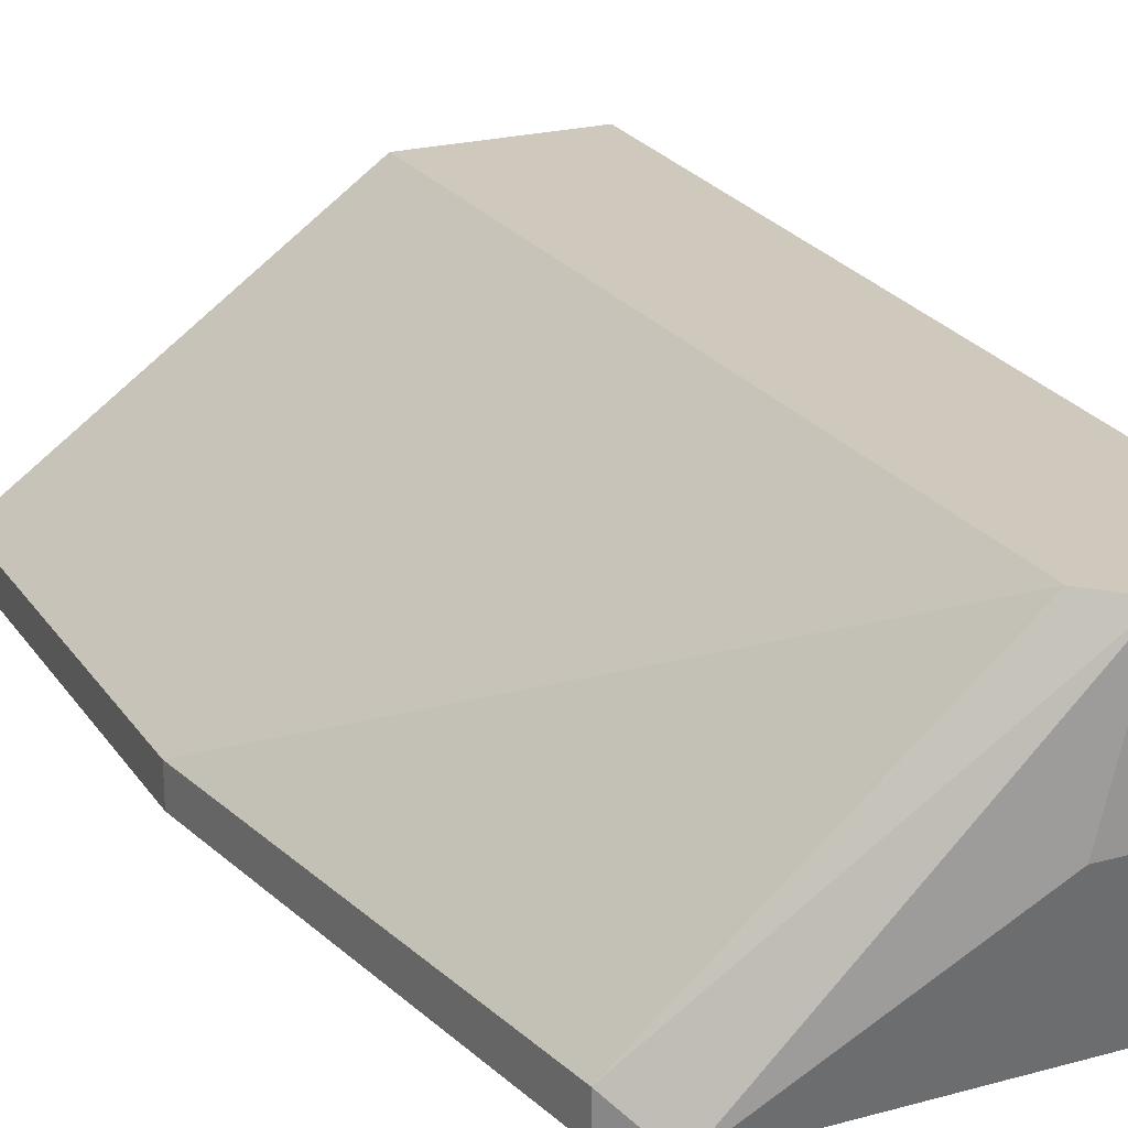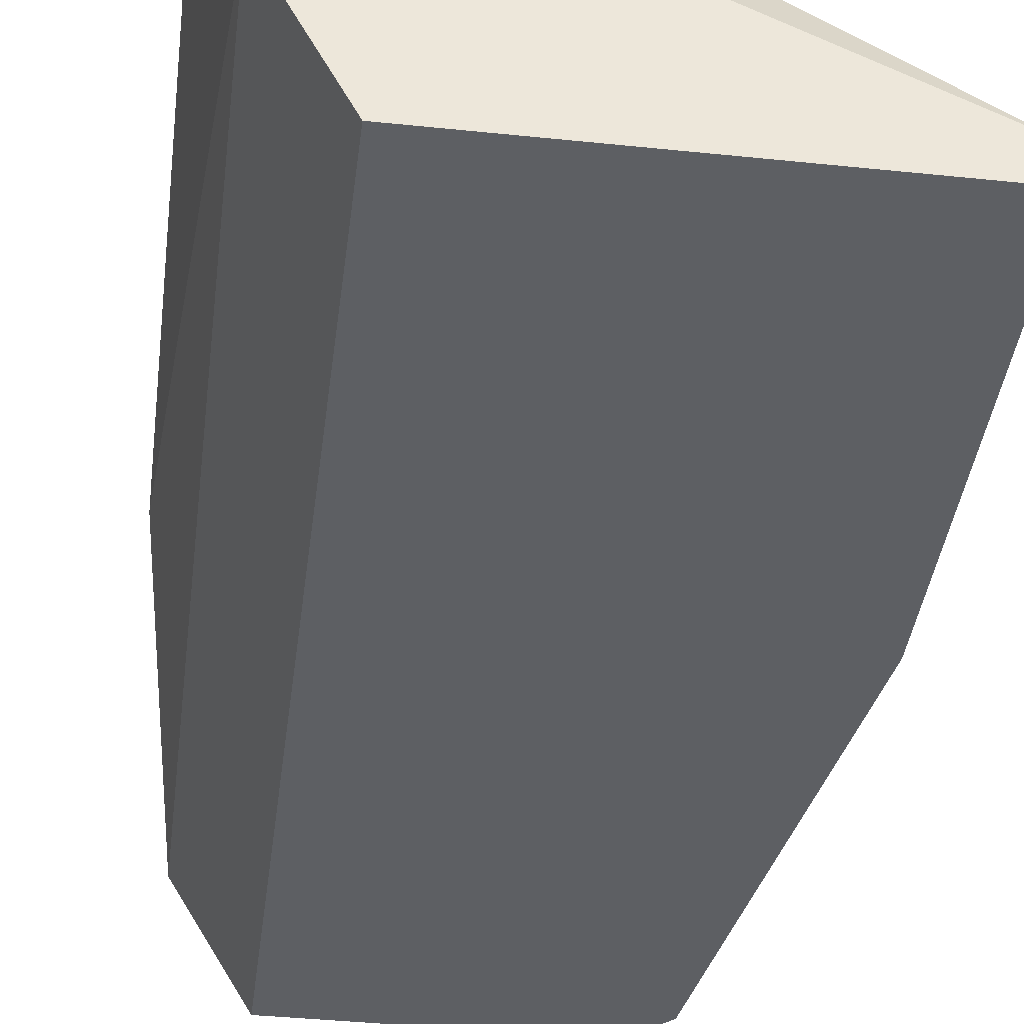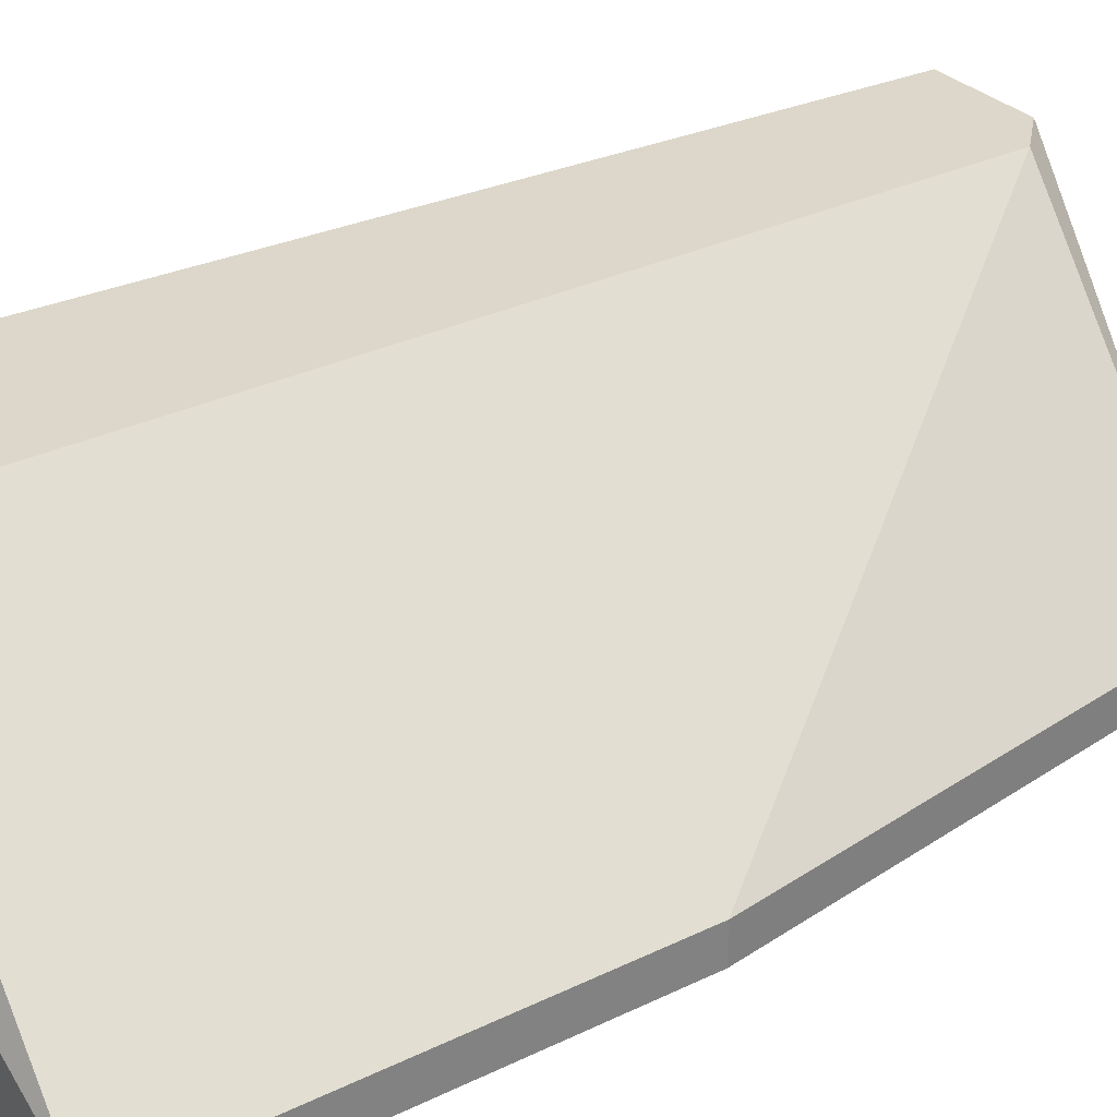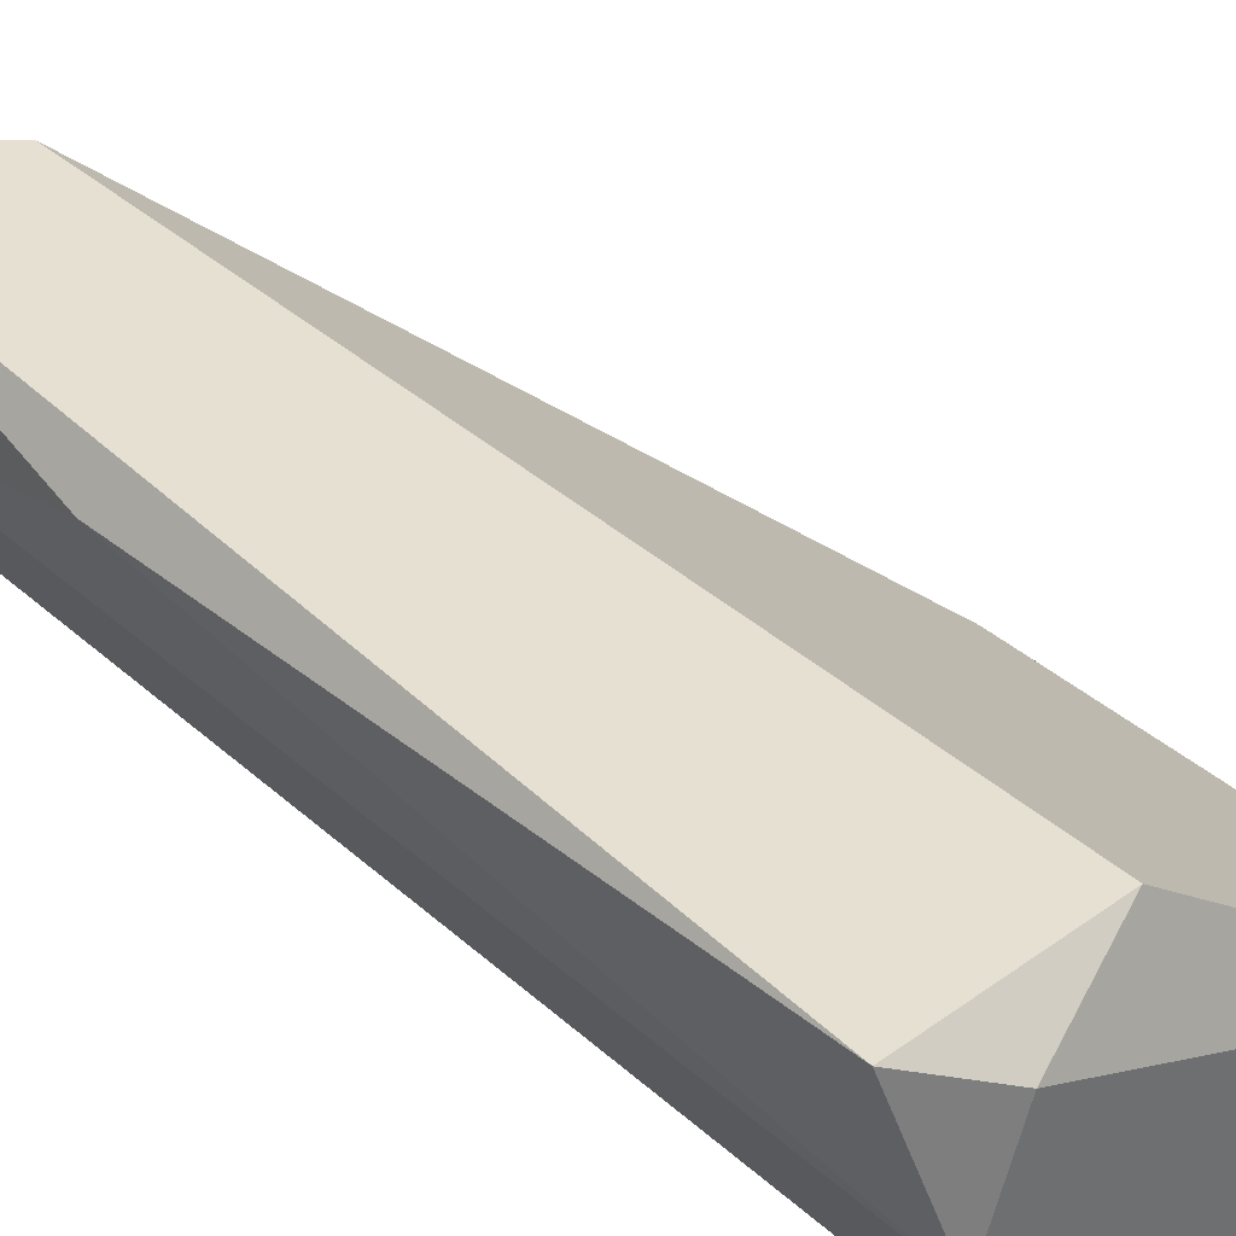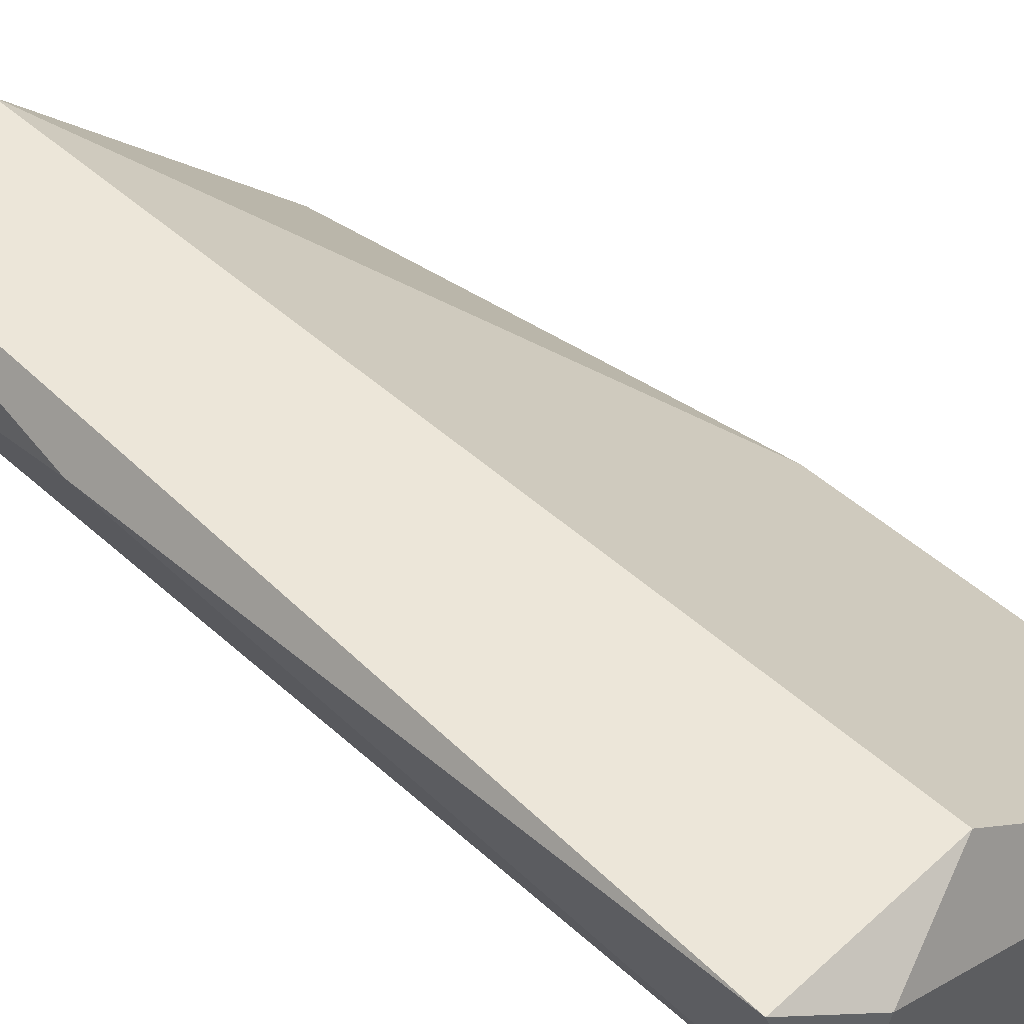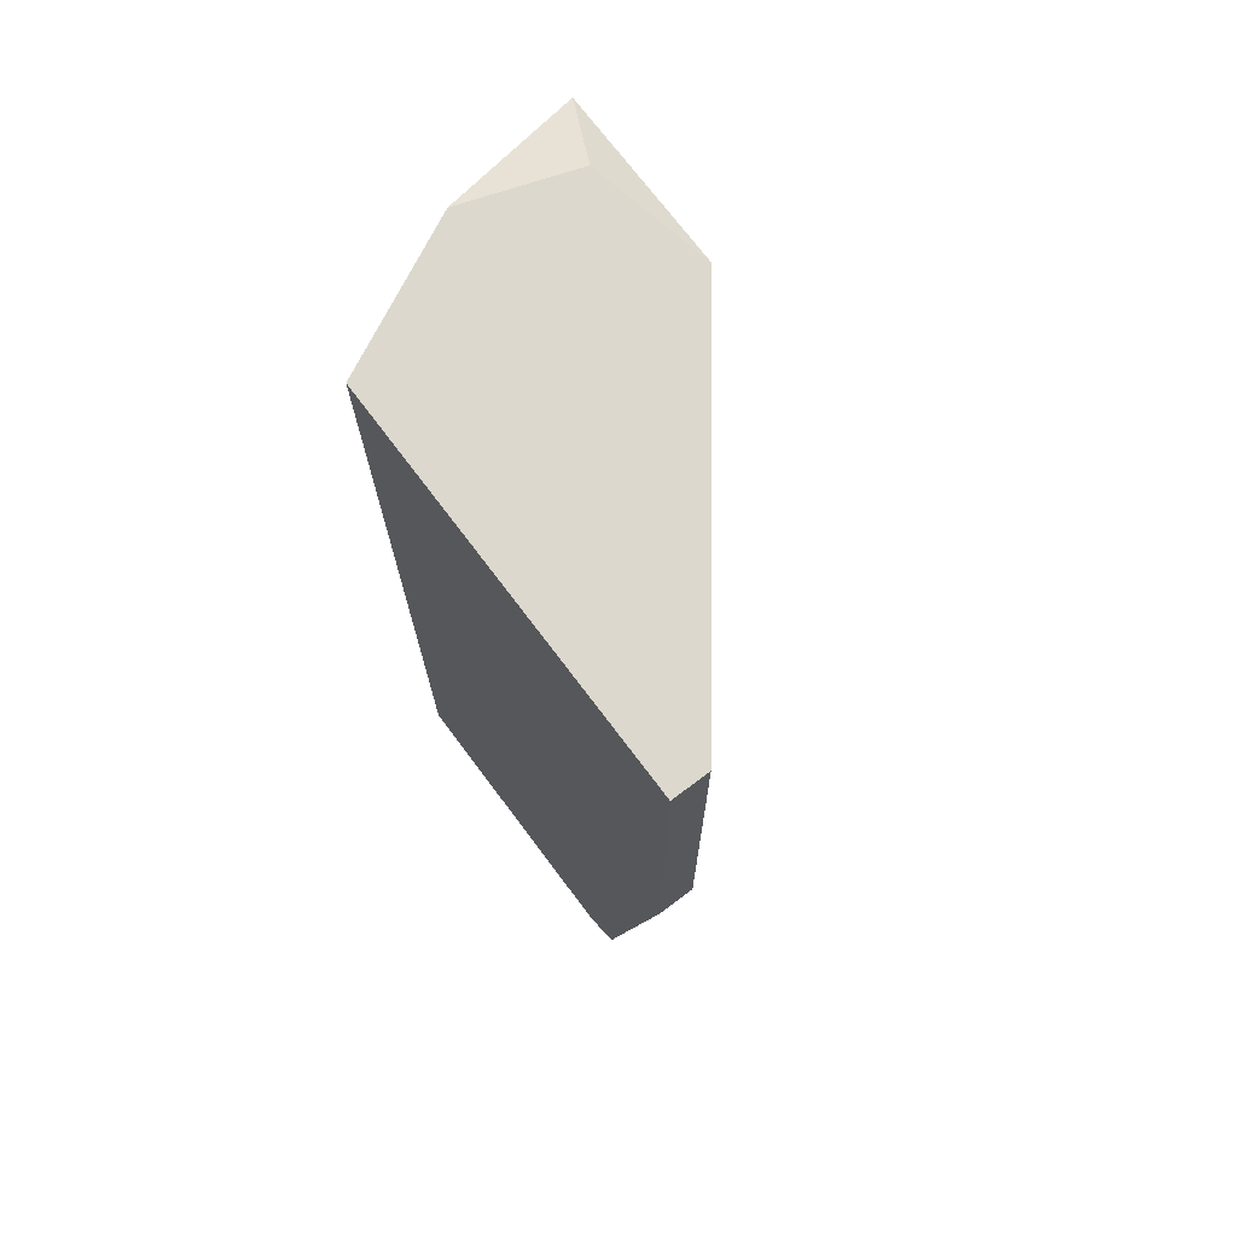
<metadata>
{"format":"obj","ext":"obj","renderer":"f3d","projection":"perspective","resolution":1024,"background":"white","views":[{"elev":22.5,"azim":154.7,"up":"+Y"},{"elev":-40.1,"azim":-7.3,"up":"+Y"},{"elev":30.6,"azim":54.9,"up":"+Y"},{"elev":38.5,"azim":-42.0,"up":"+Y"},{"elev":49.1,"azim":-45.1,"up":"+Y"},{"elev":72.4,"azim":53.1,"up":"+Z"}]}
</metadata>
<code>
v -0.002058 0.02026 0.1032
v -0.002058 0.02026 0.1231
v -0.002058 0.0186 0.1032
v -0.002058 0.0186 0.1231
v -0.02359 0.03185 0.0784
v -0.02359 0.02522 0.1231
v -0.02359 0.02522 0.0784
v -0.02193 0.03019 0.1231
v -0.01696 0.03185 0.08006
v -0.01696 0.03185 0.1215
v -0.01696 0.02522 0.0784
v -0.007029 0.0186 0.08006
v -0.005372 0.02026 0.08171
v -0.005372 0.0186 0.08171
v -0.02028 0.0186 0.1231
v -0.02028 0.0186 0.08006
v -0.02525 0.03185 0.1215
v -0.02525 0.03019 0.09331
v -0.01862 0.03185 0.0784
f 14 1 3
f 4 2 15
f 4 15 16
f 4 16 14
f 17 9 5
f 2 9 10
f 9 17 10
f 11 16 7
f 16 15 7
f 5 11 7
f 2 4 1
f 9 2 1
f 15 2 6
f 7 15 6
f 9 1 13
f 1 14 13
f 17 5 18
f 5 7 18
f 6 17 18
f 7 6 18
f 2 10 8
f 10 17 8
f 6 2 8
f 17 6 8
f 16 11 12
f 14 16 12
f 13 14 12
f 13 12 19
f 11 5 19
f 5 9 19
f 9 13 19
f 12 11 19
f 4 14 3
f 1 4 3

</code>
